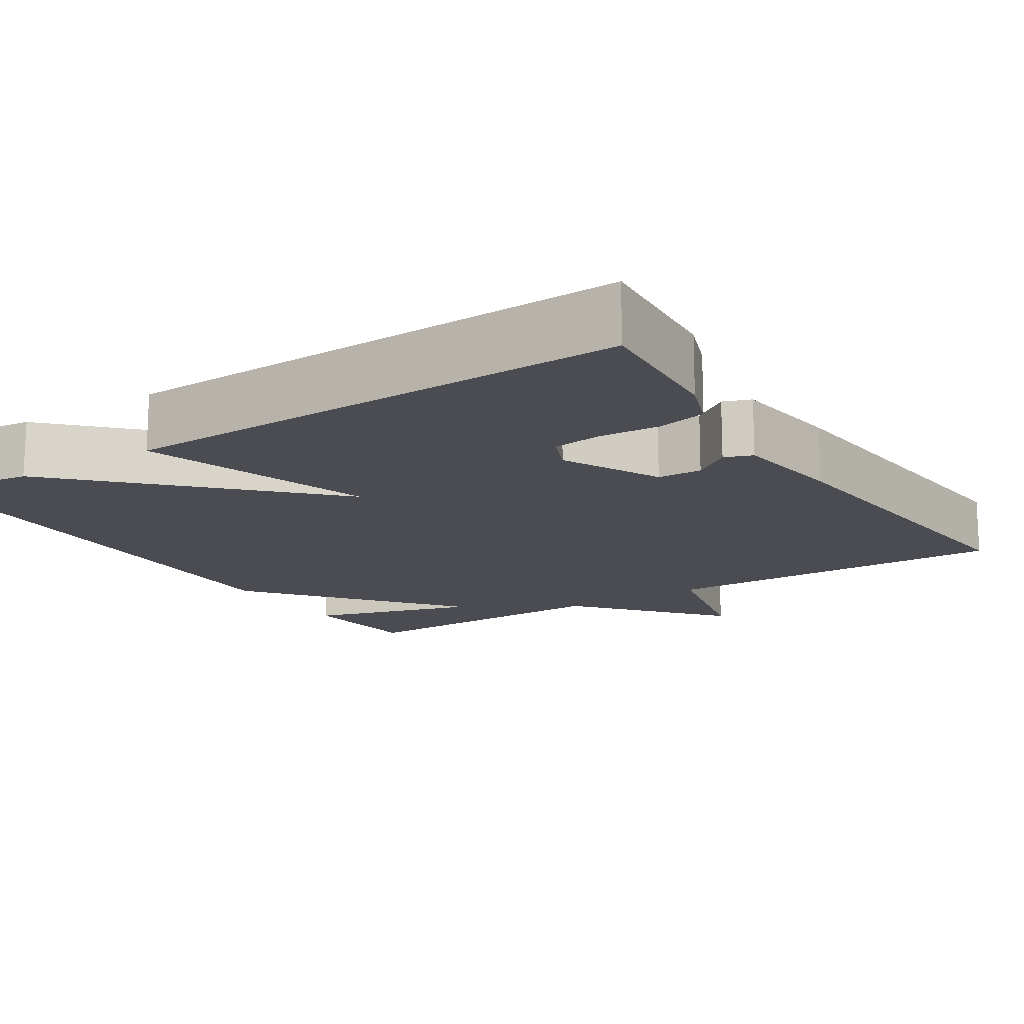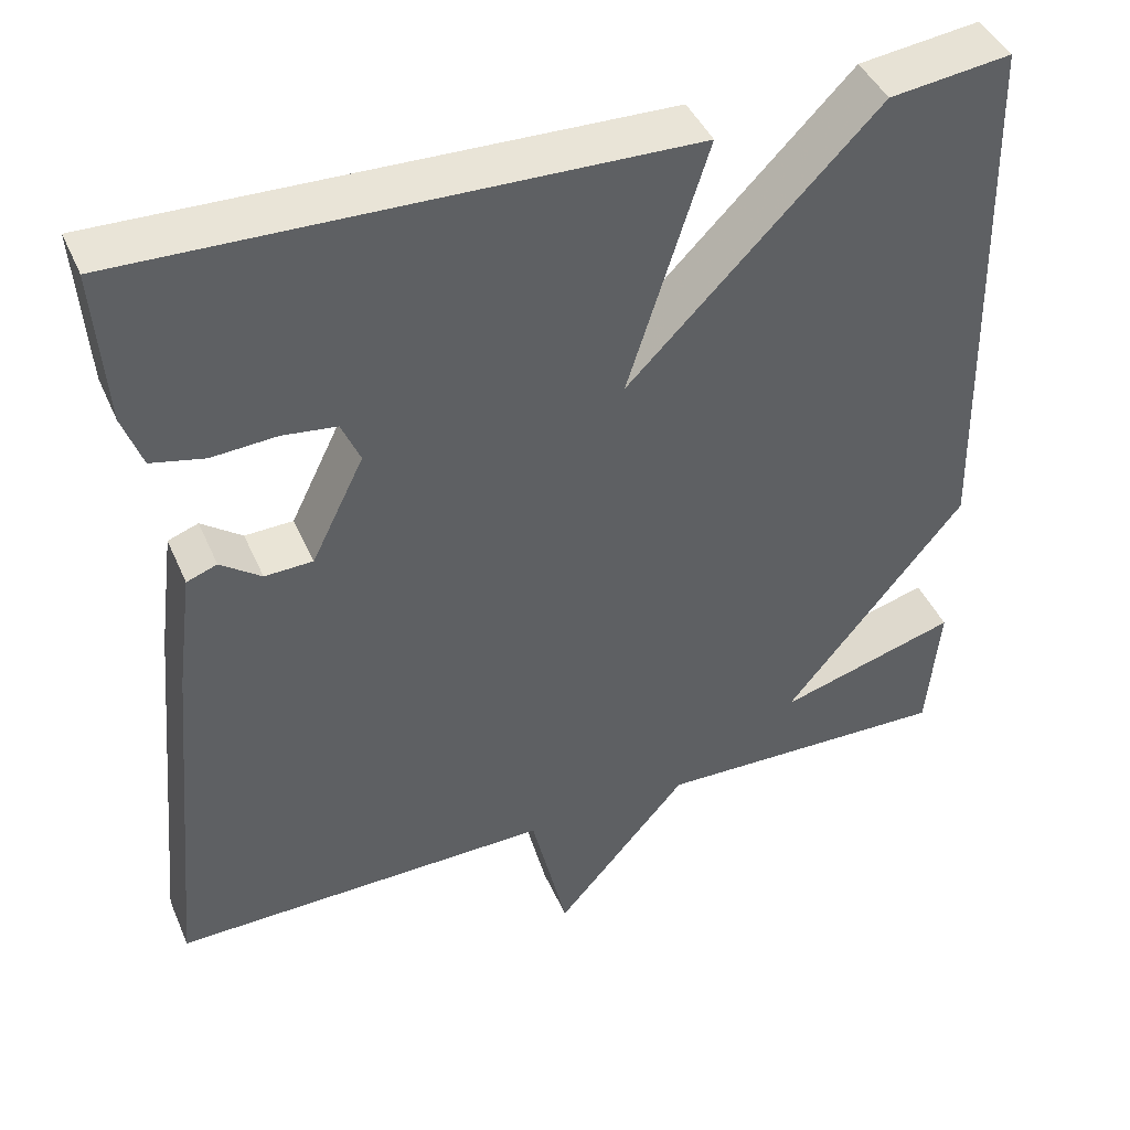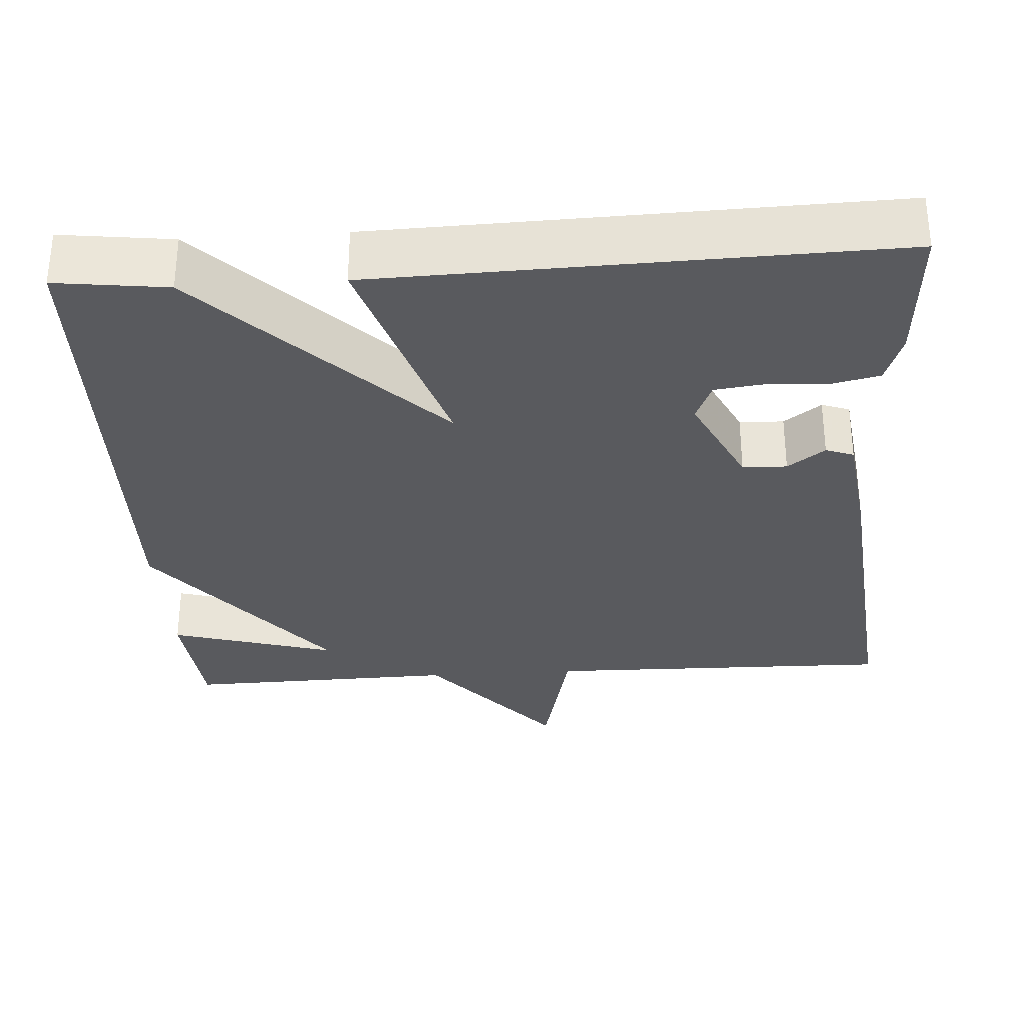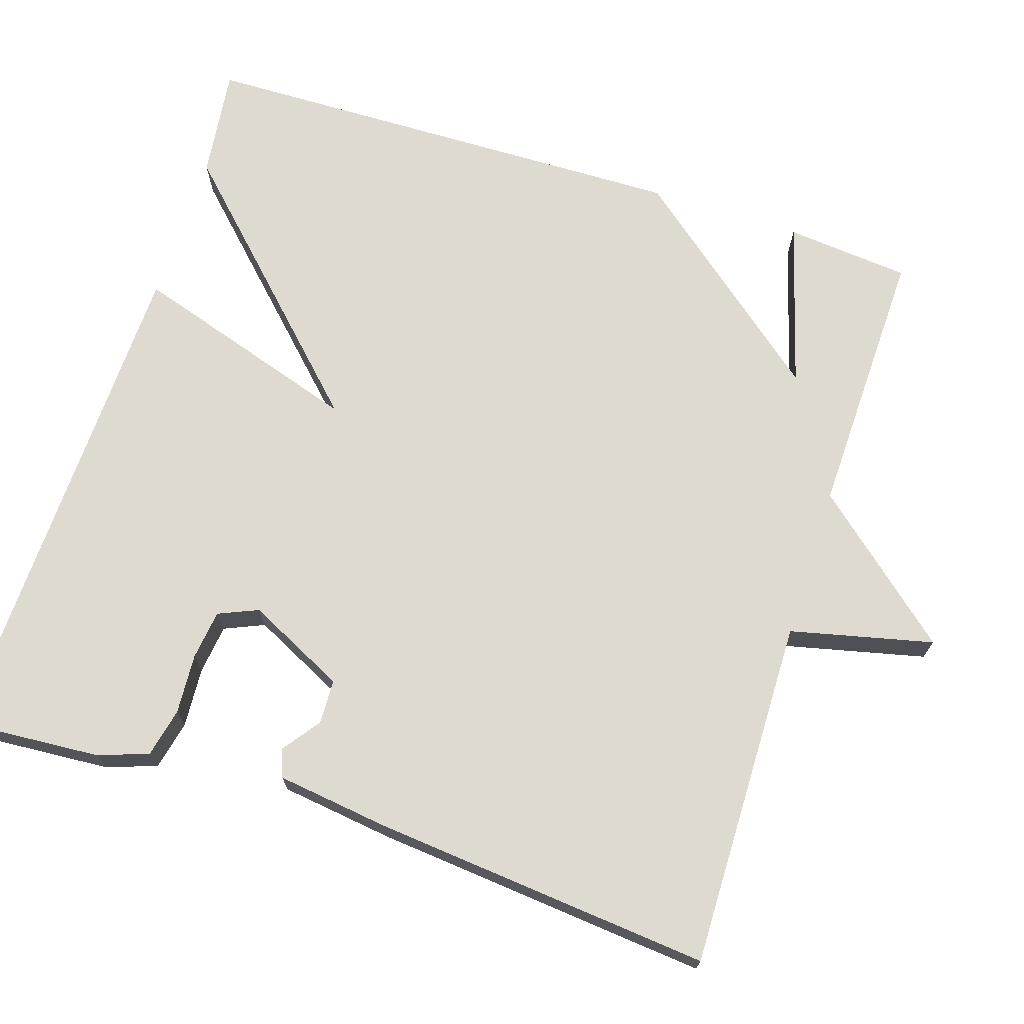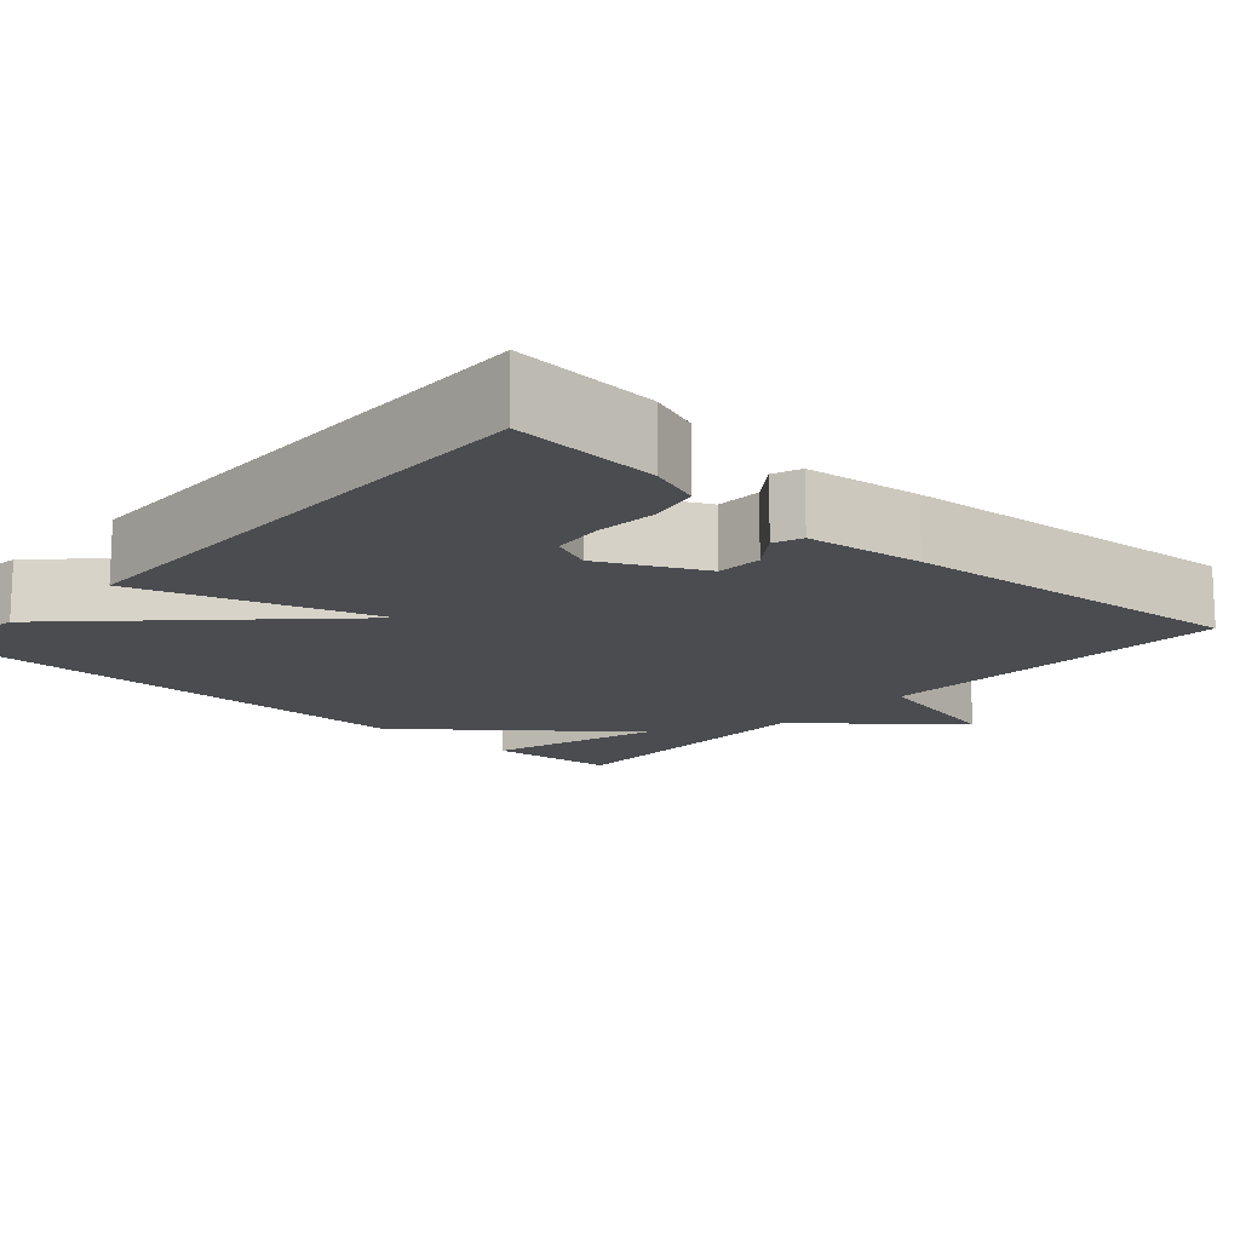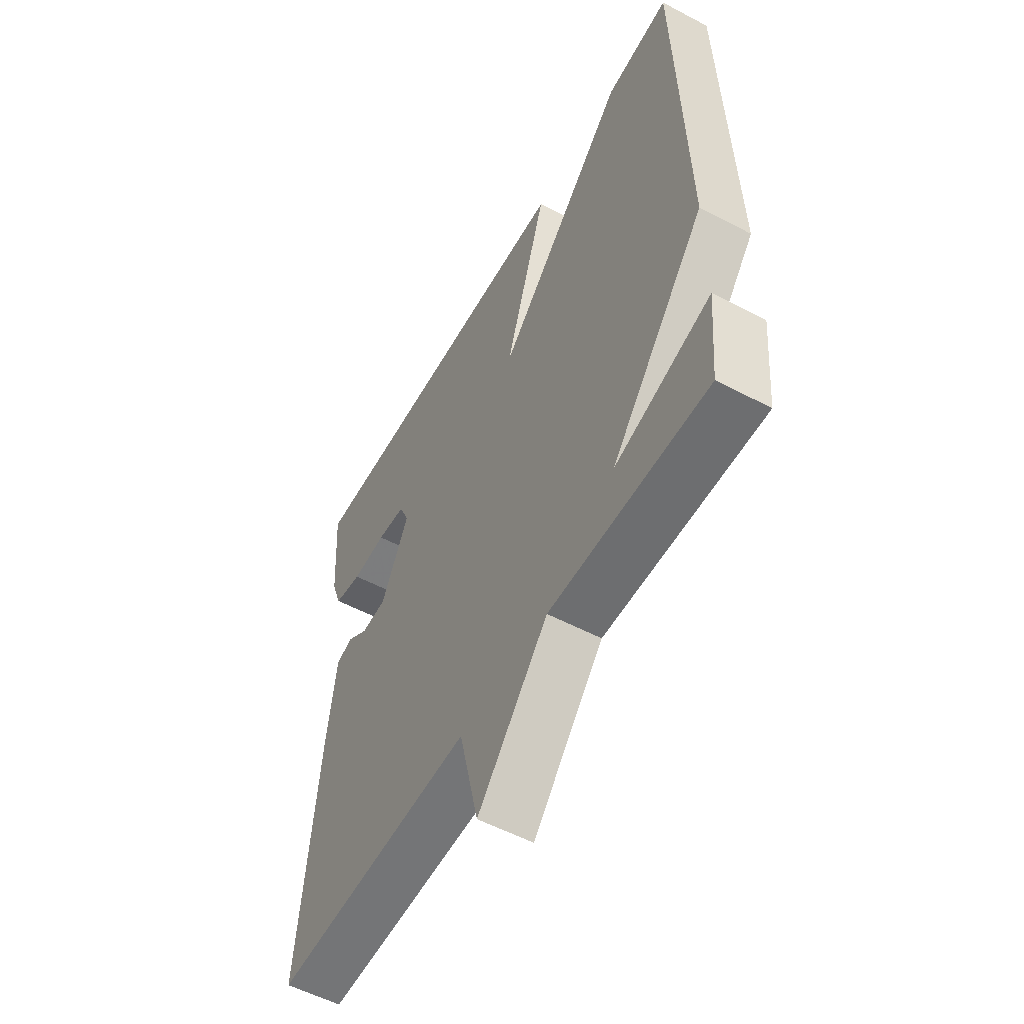
<metadata>
{"format":"obj","ext":"obj","renderer":"f3d","projection":"perspective","resolution":1024,"background":"white","views":[{"elev":-15.4,"azim":32.5,"up":"+Y"},{"elev":43.2,"azim":157.5,"up":"+Z"},{"elev":-31.7,"azim":3.8,"up":"+Y"},{"elev":70.6,"azim":107.9,"up":"+Y"},{"elev":-14.7,"azim":47.7,"up":"+Y"},{"elev":-55.5,"azim":-119.0,"up":"+Z"}]}
</metadata>
<code>
v -0.5 0.07 -0.5
v -0.515 0.07 -0.34
v -0.302 0.07 -0.402
v -0.515 0.07 -0.14
v -0.5 0.07 0.5
v -0.357 0.07 0.482
v -0.063 0.07 0.185
v -0.157 0.07 0.482
v 0.5 0.07 0.5
v 0.487 0.07 0.317
v 0.464 0.07 0.253
v 0.401 0.07 0.239
v 0.324 0.07 0.244
v 0.26 0.07 0.236
v 0.238 0.07 0.185
v 0.3 0.07 0.059
v 0.357 0.07 0.057
v 0.405 0.07 0.092
v 0.441 0.07 0.079
v 0.46 0.07 -0.066
v 0.5 0.07 -0.5
v 0.05 0.07 -0.492
v 0.007 0.07 -0.675
v -0.15 0.07 -0.492
v -0.5 0 -0.5
v -0.515 0 -0.34
v -0.302 0 -0.402
v -0.515 0 -0.14
v -0.5 0 0.5
v -0.357 0 0.482
v -0.063 0 0.185
v -0.157 0 0.482
v 0.5 0 0.5
v 0.487 0 0.317
v 0.464 0 0.253
v 0.401 0 0.239
v 0.324 0 0.244
v 0.26 0 0.236
v 0.238 0 0.185
v 0.3 0 0.059
v 0.357 0 0.057
v 0.405 0 0.092
v 0.441 0 0.079
v 0.46 0 -0.066
v 0.5 0 -0.5
v 0.05 0 -0.492
v 0.007 0 -0.675
v -0.15 0 -0.492
f 22 23 24
f 20 21 22
f 19 20 22
f 18 19 22
f 17 18 22
f 16 17 22 24
f 15 16 24
f 14 15 24
f 11 12 13
f 10 11 13
f 9 10 13
f 8 9 13
f 8 13 14
f 7 8 14
f 5 6 7
f 4 5 7
f 3 4 7
f 3 7 14 24
f 1 2 3 24
f 48 47 46
f 46 45 44
f 46 44 43
f 46 43 42
f 46 42 41
f 48 46 41 40
f 48 40 39
f 48 39 38
f 37 36 35
f 37 35 34
f 37 34 33
f 37 33 32
f 38 37 32
f 38 32 31
f 31 30 29
f 31 29 28
f 31 28 27
f 48 38 31 27
f 48 27 26 25
f 1 25 26 2
f 2 26 27 3
f 3 27 28 4
f 4 28 29 5
f 5 29 30 6
f 6 30 31 7
f 7 31 32 8
f 8 32 33 9
f 9 33 34 10
f 10 34 35 11
f 11 35 36 12
f 12 36 37 13
f 13 37 38 14
f 14 38 39 15
f 15 39 40 16
f 16 40 41 17
f 17 41 42 18
f 18 42 43 19
f 19 43 44 20
f 20 44 45 21
f 21 45 46 22
f 22 46 47 23
f 23 47 48 24
f 24 48 25 1

</code>
